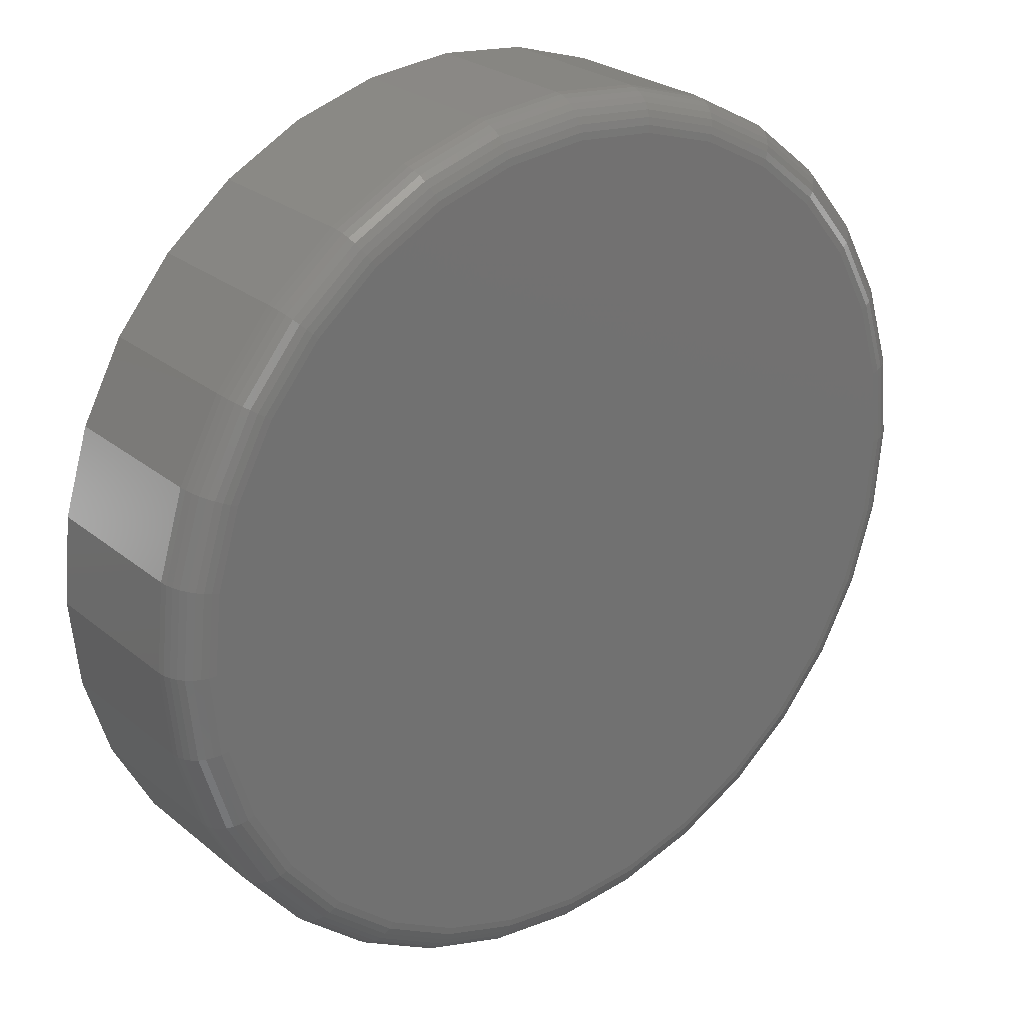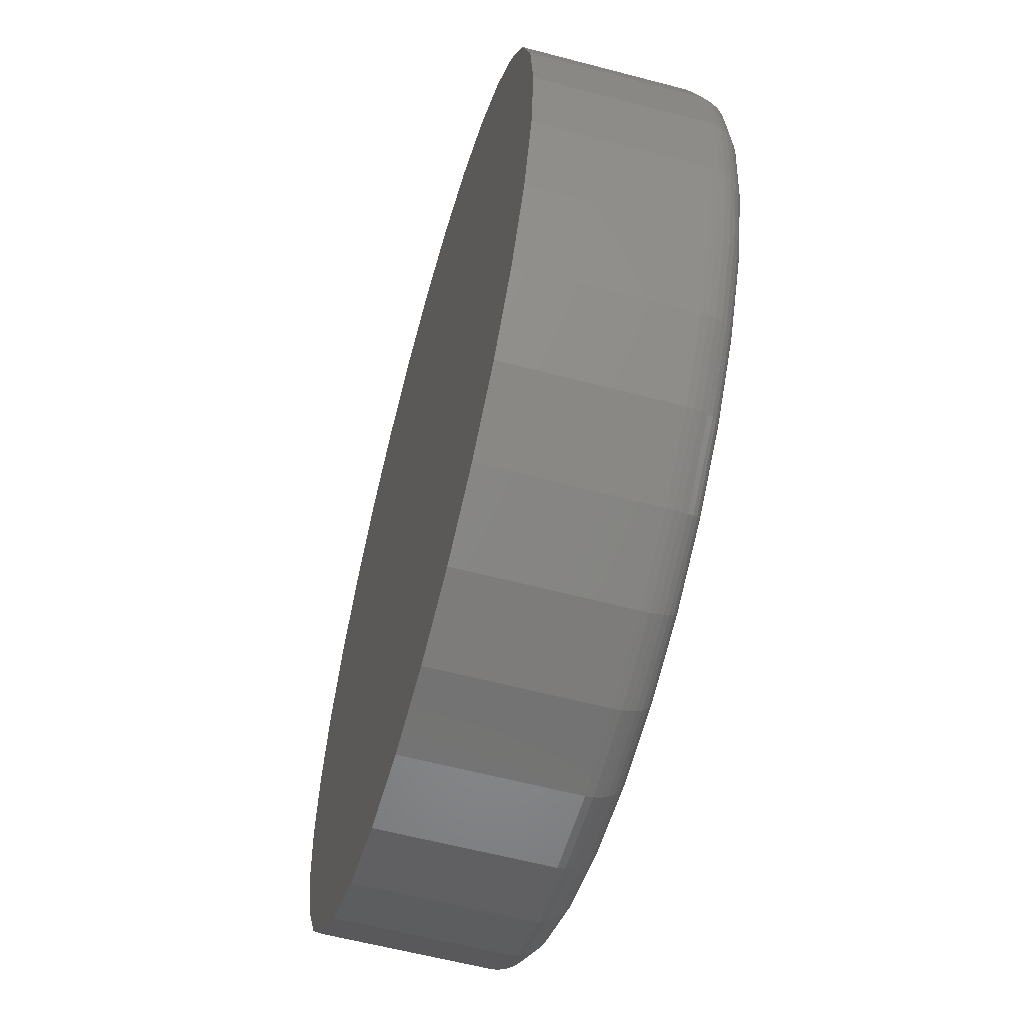
<metadata>
{"format":"stl","ext":"stl","renderer":"f3d","projection":"perspective","resolution":1024,"background":"white","views":[{"elev":25.8,"azim":-38.1,"up":"+Z"},{"elev":-59.5,"azim":-105.2,"up":"+Z"}]}
</metadata>
<code>
# stl→obj: 320 verts, 636 faces
v -0.1278 -0.3438 0.682
v 0.1436 -0.3438 0.682
v 0.007895 -0.3438 0.6954
v 0.274 -0.3438 0.6425
v -0.2582 -0.3438 0.6425
v 0.3942 -0.3438 0.5782
v -0.3784 -0.3438 0.5782
v 0.4996 -0.3438 0.4917
v -0.4838 -0.3438 0.4917
v 0.5861 -0.3438 0.3863
v -0.5703 -0.3438 0.3863
v 0.6504 -0.3438 0.2661
v -0.6346 -0.3438 0.2661
v 0.6899 -0.3438 0.1357
v -0.6741 -0.3438 0.1357
v 0.7033 -0.3438 3.226e-16
v -0.6875 -0.3438 -1.19e-15
v 0.6899 -0.3438 -0.1357
v -0.6741 -0.3438 -0.1357
v 0.6504 -0.3438 -0.2661
v -0.6346 -0.3438 -0.2661
v 0.5861 -0.3438 -0.3863
v -0.5703 -0.3438 -0.3863
v 0.4996 -0.3438 -0.4917
v -0.4838 -0.3438 -0.4917
v 0.3942 -0.3438 -0.5782
v -0.3784 -0.3438 -0.5782
v 0.274 -0.3438 -0.6425
v -0.2582 -0.3438 -0.6425
v 0.1436 -0.3438 -0.682
v -0.1278 -0.3438 -0.682
v 0.007895 -0.3438 -0.6954
v 0.7658 1.674e-16 -9.282e-17
v 0.7658 -0.2812 -9.516e-16
v 0.7512 1.658e-16 -0.1479
v 0.7512 -0.2812 -0.1479
v 0.7081 1.61e-16 -0.29
v 0.7081 -0.2812 -0.29
v 0.6381 1.532e-16 -0.4211
v 0.6381 -0.2812 -0.4211
v 0.5438 1.428e-16 -0.5359
v 0.5438 -0.2812 -0.5359
v 0.429 1.3e-16 -0.6302
v 0.429 -0.2812 -0.6302
v 0.2979 1.155e-16 -0.7002
v 0.2979 -0.2812 -0.7002
v 0.1558 9.968e-17 -0.7433
v 0.1558 -0.2812 -0.7433
v 0.007895 8.327e-17 -0.7579
v 0.007895 -0.2812 -0.7579
v -0.14 6.685e-17 -0.7433
v -0.14 -0.2812 -0.7433
v -0.2821 5.107e-17 -0.7002
v -0.2821 -0.2812 -0.7002
v -0.4132 3.652e-17 -0.6302
v -0.4132 -0.2812 -0.6302
v -0.528 2.377e-17 -0.5359
v -0.528 -0.2812 -0.5359
v -0.6223 1.33e-17 -0.4211
v -0.6223 -0.2812 -0.4211
v -0.6923 5.529e-18 -0.29
v -0.6923 -0.2812 -0.29
v -0.7354 7.403e-19 -0.1479
v -0.7354 -0.2812 -0.1479
v -0.75 -8.765e-19 9.281e-17
v -0.75 -0.2812 9.281e-17
v -0.7354 7.403e-19 0.1479
v -0.7354 -0.2812 0.1479
v -0.6923 5.529e-18 0.29
v -0.6923 -0.2812 0.29
v -0.6223 1.33e-17 0.4211
v -0.6223 -0.2812 0.4211
v -0.528 2.377e-17 0.5359
v -0.528 -0.2812 0.5359
v -0.4132 3.652e-17 0.6302
v -0.4132 -0.2812 0.6302
v -0.2821 5.107e-17 0.7002
v -0.2821 -0.2812 0.7002
v -0.14 6.685e-17 0.7433
v -0.14 -0.2812 0.7433
v 0.007895 8.327e-17 0.7579
v 0.007895 -0.2812 0.7579
v 0.1558 9.968e-17 0.7433
v 0.1558 -0.2812 0.7433
v 0.2979 1.155e-16 0.7002
v 0.2979 -0.2812 0.7002
v 0.429 1.3e-16 0.6302
v 0.429 -0.2812 0.6302
v 0.5438 1.428e-16 0.5359
v 0.5438 -0.2812 0.5359
v 0.6381 1.532e-16 0.4211
v 0.6381 -0.2812 0.4211
v 0.7081 1.61e-16 0.29
v 0.7081 -0.2812 0.29
v 0.7512 1.658e-16 0.1479
v 0.7512 -0.2812 0.1479
v -0.6997 -0.3425 5.41e-17
v -0.6861 -0.3425 0.138
v -0.7114 -0.339 1.097e-16
v -0.6976 -0.339 0.1403
v -0.7222 -0.3332 5.431e-17
v -0.7082 -0.3332 0.1424
v -0.7317 -0.3254 5.449e-17
v -0.7175 -0.3254 0.1443
v -0.7395 -0.316 5.471e-17
v -0.7251 -0.316 0.1458
v -0.7452 -0.3052 5.496e-17
v -0.7308 -0.3052 0.1469
v -0.7488 -0.2934 5.523e-17
v -0.7343 -0.2934 0.1476
v 0.7019 -0.3425 0.138
v 0.7155 -0.3425 -1.056e-15
v 0.7134 -0.339 0.1403
v 0.7272 -0.339 -1.112e-15
v 0.724 -0.3332 0.1424
v 0.738 -0.3332 -1e-15
v 0.7333 -0.3254 0.1443
v 0.7475 -0.3254 -1e-15
v 0.7409 -0.316 0.1458
v 0.7553 -0.316 -1.056e-15
v 0.7466 -0.3052 0.1469
v 0.761 -0.3052 -1.055e-15
v 0.75 -0.2934 0.1476
v 0.7646 -0.2934 -1.055e-15
v 0.6616 -0.3425 0.2708
v 0.6725 -0.339 0.2753
v 0.6824 -0.3332 0.2794
v 0.6912 -0.3254 0.283
v 0.6984 -0.316 0.286
v 0.7037 -0.3052 0.2882
v 0.707 -0.2934 0.2896
v 0.5962 -0.3425 0.3931
v 0.606 -0.339 0.3996
v 0.615 -0.3332 0.4056
v 0.6228 -0.3254 0.4109
v 0.6293 -0.316 0.4152
v 0.6341 -0.3052 0.4184
v 0.6371 -0.2934 0.4204
v 0.5082 -0.3425 0.5003
v 0.5165 -0.339 0.5086
v 0.5242 -0.3332 0.5163
v 0.5309 -0.3254 0.523
v 0.5364 -0.316 0.5285
v 0.5404 -0.3052 0.5325
v 0.543 -0.2934 0.5351
v 0.401 -0.3425 0.5883
v 0.4075 -0.339 0.5981
v 0.4135 -0.3332 0.6071
v 0.4188 -0.3254 0.6149
v 0.4231 -0.316 0.6214
v 0.4263 -0.3052 0.6262
v 0.4283 -0.2934 0.6292
v 0.2787 -0.3425 0.6537
v 0.2832 -0.339 0.6646
v 0.2873 -0.3332 0.6745
v 0.2909 -0.3254 0.6833
v 0.2939 -0.316 0.6905
v 0.2961 -0.3052 0.6958
v 0.2975 -0.2934 0.6991
v 0.1459 -0.3425 0.694
v 0.1482 -0.339 0.7055
v 0.1503 -0.3332 0.7161
v 0.1522 -0.3254 0.7254
v 0.1537 -0.316 0.733
v 0.1548 -0.3052 0.7387
v 0.1555 -0.2934 0.7422
v 0.007895 -0.3425 0.7076
v 0.007895 -0.339 0.7193
v 0.007895 -0.3332 0.7301
v 0.007895 -0.3254 0.7396
v 0.007895 -0.316 0.7474
v 0.007895 -0.3052 0.7531
v 0.007895 -0.2934 0.7567
v -0.1301 -0.3425 0.694
v -0.1324 -0.339 0.7055
v -0.1345 -0.3332 0.7161
v -0.1364 -0.3254 0.7254
v -0.1379 -0.316 0.733
v -0.139 -0.3052 0.7387
v -0.1397 -0.2934 0.7422
v -0.2629 -0.3425 0.6537
v -0.2674 -0.339 0.6646
v -0.2715 -0.3332 0.6745
v -0.2751 -0.3254 0.6833
v -0.2781 -0.316 0.6905
v -0.2803 -0.3052 0.6958
v -0.2817 -0.2934 0.6991
v -0.3852 -0.3425 0.5883
v -0.3917 -0.339 0.5981
v -0.3977 -0.3332 0.6071
v -0.403 -0.3254 0.6149
v -0.4073 -0.316 0.6214
v -0.4105 -0.3052 0.6262
v -0.4125 -0.2934 0.6292
v -0.4924 -0.3425 0.5003
v -0.5007 -0.339 0.5086
v -0.5084 -0.3332 0.5163
v -0.5151 -0.3254 0.523
v -0.5206 -0.316 0.5285
v -0.5247 -0.3052 0.5325
v -0.5272 -0.2934 0.5351
v -0.5804 -0.3425 0.3931
v -0.5902 -0.339 0.3996
v -0.5992 -0.3332 0.4056
v -0.6071 -0.3254 0.4109
v -0.6135 -0.316 0.4152
v -0.6183 -0.3052 0.4184
v -0.6213 -0.2934 0.4204
v -0.6458 -0.3425 0.2708
v -0.6567 -0.339 0.2753
v -0.6666 -0.3332 0.2794
v -0.6754 -0.3254 0.283
v -0.6826 -0.316 0.286
v -0.6879 -0.3052 0.2882
v -0.6912 -0.2934 0.2896
v 0.7019 -0.3425 -0.138
v 0.7134 -0.339 -0.1403
v 0.724 -0.3332 -0.1424
v 0.7333 -0.3254 -0.1443
v 0.7409 -0.316 -0.1458
v 0.7466 -0.3052 -0.1469
v 0.75 -0.2934 -0.1476
v -0.6861 -0.3425 -0.138
v -0.6976 -0.339 -0.1403
v -0.7082 -0.3332 -0.1424
v -0.7175 -0.3254 -0.1443
v -0.7251 -0.316 -0.1458
v -0.7308 -0.3052 -0.1469
v -0.7343 -0.2934 -0.1476
v -0.6458 -0.3425 -0.2708
v -0.6567 -0.339 -0.2753
v -0.6666 -0.3332 -0.2794
v -0.6754 -0.3254 -0.283
v -0.6826 -0.316 -0.286
v -0.6879 -0.3052 -0.2882
v -0.6912 -0.2934 -0.2896
v -0.5804 -0.3425 -0.3931
v -0.5902 -0.339 -0.3996
v -0.5992 -0.3332 -0.4056
v -0.6071 -0.3254 -0.4109
v -0.6135 -0.316 -0.4152
v -0.6183 -0.3052 -0.4184
v -0.6213 -0.2934 -0.4204
v -0.4924 -0.3425 -0.5003
v -0.5007 -0.339 -0.5086
v -0.5084 -0.3332 -0.5163
v -0.5151 -0.3254 -0.523
v -0.5206 -0.316 -0.5285
v -0.5247 -0.3052 -0.5325
v -0.5272 -0.2934 -0.5351
v -0.3852 -0.3425 -0.5883
v -0.3917 -0.339 -0.5981
v -0.3977 -0.3332 -0.6071
v -0.403 -0.3254 -0.6149
v -0.4073 -0.316 -0.6214
v -0.4105 -0.3052 -0.6262
v -0.4125 -0.2934 -0.6292
v -0.2629 -0.3425 -0.6537
v -0.2674 -0.339 -0.6646
v -0.2715 -0.3332 -0.6745
v -0.2751 -0.3254 -0.6833
v -0.2781 -0.316 -0.6905
v -0.2803 -0.3052 -0.6958
v -0.2817 -0.2934 -0.6991
v -0.1301 -0.3425 -0.694
v -0.1324 -0.339 -0.7055
v -0.1345 -0.3332 -0.7161
v -0.1364 -0.3254 -0.7254
v -0.1379 -0.316 -0.733
v -0.139 -0.3052 -0.7387
v -0.1397 -0.2934 -0.7422
v 0.007895 -0.3425 -0.7076
v 0.007895 -0.339 -0.7193
v 0.007895 -0.3332 -0.7301
v 0.007895 -0.3254 -0.7396
v 0.007895 -0.316 -0.7474
v 0.007895 -0.3052 -0.7531
v 0.007895 -0.2934 -0.7567
v 0.1459 -0.3425 -0.694
v 0.1482 -0.339 -0.7055
v 0.1503 -0.3332 -0.7161
v 0.1522 -0.3254 -0.7254
v 0.1537 -0.316 -0.733
v 0.1548 -0.3052 -0.7387
v 0.1555 -0.2934 -0.7422
v 0.2787 -0.3425 -0.6537
v 0.2832 -0.339 -0.6646
v 0.2873 -0.3332 -0.6745
v 0.2909 -0.3254 -0.6833
v 0.2939 -0.316 -0.6905
v 0.2961 -0.3052 -0.6958
v 0.2975 -0.2934 -0.6991
v 0.401 -0.3425 -0.5883
v 0.4075 -0.339 -0.5981
v 0.4135 -0.3332 -0.6071
v 0.4188 -0.3254 -0.6149
v 0.4231 -0.316 -0.6214
v 0.4263 -0.3052 -0.6262
v 0.4283 -0.2934 -0.6292
v 0.5082 -0.3425 -0.5003
v 0.5165 -0.339 -0.5086
v 0.5242 -0.3332 -0.5163
v 0.5309 -0.3254 -0.523
v 0.5364 -0.316 -0.5285
v 0.5404 -0.3052 -0.5325
v 0.543 -0.2934 -0.5351
v 0.5962 -0.3425 -0.3931
v 0.606 -0.339 -0.3996
v 0.615 -0.3332 -0.4056
v 0.6228 -0.3254 -0.4109
v 0.6293 -0.316 -0.4152
v 0.6341 -0.3052 -0.4184
v 0.6371 -0.2934 -0.4204
v 0.6616 -0.3425 -0.2708
v 0.6725 -0.339 -0.2753
v 0.6824 -0.3332 -0.2794
v 0.6912 -0.3254 -0.283
v 0.6984 -0.316 -0.286
v 0.7037 -0.3052 -0.2882
v 0.707 -0.2934 -0.2896
f 1 2 3
f 2 1 4
f 4 1 5
f 4 5 6
f 6 5 7
f 6 7 8
f 8 7 9
f 8 9 10
f 10 9 11
f 10 11 12
f 12 11 13
f 12 13 14
f 14 13 15
f 14 15 16
f 16 15 17
f 16 17 18
f 18 17 19
f 18 19 20
f 20 19 21
f 20 21 22
f 22 21 23
f 22 23 24
f 24 23 25
f 24 25 26
f 26 25 27
f 26 27 28
f 28 27 29
f 28 29 30
f 30 29 31
f 30 31 32
f 33 34 35
f 35 34 36
f 35 36 37
f 37 36 38
f 37 38 39
f 39 38 40
f 39 40 41
f 41 40 42
f 41 42 43
f 43 42 44
f 43 44 45
f 45 44 46
f 45 46 47
f 47 46 48
f 47 48 49
f 49 48 50
f 49 50 51
f 51 50 52
f 51 52 53
f 53 52 54
f 53 54 55
f 55 54 56
f 55 56 57
f 57 56 58
f 57 58 59
f 59 58 60
f 59 60 61
f 61 60 62
f 61 62 63
f 63 62 64
f 63 64 65
f 65 64 66
f 65 66 67
f 67 66 68
f 67 68 69
f 69 68 70
f 69 70 71
f 71 70 72
f 71 72 73
f 73 72 74
f 73 74 75
f 75 74 76
f 75 76 77
f 77 76 78
f 77 78 79
f 79 78 80
f 79 80 81
f 81 80 82
f 81 82 83
f 83 82 84
f 83 84 85
f 85 84 86
f 85 86 87
f 87 86 88
f 87 88 89
f 89 88 90
f 89 90 91
f 91 90 92
f 91 92 93
f 93 92 94
f 93 94 95
f 95 94 96
f 95 96 33
f 33 96 34
f 17 15 97
f 97 15 98
f 97 98 99
f 99 98 100
f 99 100 101
f 101 100 102
f 101 102 103
f 103 102 104
f 103 104 105
f 105 104 106
f 105 106 107
f 107 106 108
f 107 108 109
f 109 108 110
f 109 110 66
f 66 110 68
f 14 16 111
f 111 16 112
f 111 112 113
f 113 112 114
f 113 114 115
f 115 114 116
f 115 116 117
f 117 116 118
f 117 118 119
f 119 118 120
f 119 120 121
f 121 120 122
f 121 122 123
f 123 122 124
f 123 124 96
f 96 124 34
f 12 14 125
f 125 14 111
f 125 111 126
f 126 111 113
f 126 113 127
f 127 113 115
f 127 115 128
f 128 115 117
f 128 117 129
f 129 117 119
f 129 119 130
f 130 119 121
f 130 121 131
f 131 121 123
f 131 123 94
f 94 123 96
f 10 12 132
f 132 12 125
f 132 125 133
f 133 125 126
f 133 126 134
f 134 126 127
f 134 127 135
f 135 127 128
f 135 128 136
f 136 128 129
f 136 129 137
f 137 129 130
f 137 130 138
f 138 130 131
f 138 131 92
f 92 131 94
f 8 10 139
f 139 10 132
f 139 132 140
f 140 132 133
f 140 133 141
f 141 133 134
f 141 134 142
f 142 134 135
f 142 135 143
f 143 135 136
f 143 136 144
f 144 136 137
f 144 137 145
f 145 137 138
f 145 138 90
f 90 138 92
f 6 8 146
f 146 8 139
f 146 139 147
f 147 139 140
f 147 140 148
f 148 140 141
f 148 141 149
f 149 141 142
f 149 142 150
f 150 142 143
f 150 143 151
f 151 143 144
f 151 144 152
f 152 144 145
f 152 145 88
f 88 145 90
f 4 6 153
f 153 6 146
f 153 146 154
f 154 146 147
f 154 147 155
f 155 147 148
f 155 148 156
f 156 148 149
f 156 149 157
f 157 149 150
f 157 150 158
f 158 150 151
f 158 151 159
f 159 151 152
f 159 152 86
f 86 152 88
f 2 4 160
f 160 4 153
f 160 153 161
f 161 153 154
f 161 154 162
f 162 154 155
f 162 155 163
f 163 155 156
f 163 156 164
f 164 156 157
f 164 157 165
f 165 157 158
f 165 158 166
f 166 158 159
f 166 159 84
f 84 159 86
f 3 2 167
f 167 2 160
f 167 160 168
f 168 160 161
f 168 161 169
f 169 161 162
f 169 162 170
f 170 162 163
f 170 163 171
f 171 163 164
f 171 164 172
f 172 164 165
f 172 165 173
f 173 165 166
f 173 166 82
f 82 166 84
f 1 3 174
f 174 3 167
f 174 167 175
f 175 167 168
f 175 168 176
f 176 168 169
f 176 169 177
f 177 169 170
f 177 170 178
f 178 170 171
f 178 171 179
f 179 171 172
f 179 172 180
f 180 172 173
f 180 173 80
f 80 173 82
f 5 1 181
f 181 1 174
f 181 174 182
f 182 174 175
f 182 175 183
f 183 175 176
f 183 176 184
f 184 176 177
f 184 177 185
f 185 177 178
f 185 178 186
f 186 178 179
f 186 179 187
f 187 179 180
f 187 180 78
f 78 180 80
f 7 5 188
f 188 5 181
f 188 181 189
f 189 181 182
f 189 182 190
f 190 182 183
f 190 183 191
f 191 183 184
f 191 184 192
f 192 184 185
f 192 185 193
f 193 185 186
f 193 186 194
f 194 186 187
f 194 187 76
f 76 187 78
f 9 7 195
f 195 7 188
f 195 188 196
f 196 188 189
f 196 189 197
f 197 189 190
f 197 190 198
f 198 190 191
f 198 191 199
f 199 191 192
f 199 192 200
f 200 192 193
f 200 193 201
f 201 193 194
f 201 194 74
f 74 194 76
f 11 9 202
f 202 9 195
f 202 195 203
f 203 195 196
f 203 196 204
f 204 196 197
f 204 197 205
f 205 197 198
f 205 198 206
f 206 198 199
f 206 199 207
f 207 199 200
f 207 200 208
f 208 200 201
f 208 201 72
f 72 201 74
f 13 11 209
f 209 11 202
f 209 202 210
f 210 202 203
f 210 203 211
f 211 203 204
f 211 204 212
f 212 204 205
f 212 205 213
f 213 205 206
f 213 206 214
f 214 206 207
f 214 207 215
f 215 207 208
f 215 208 70
f 70 208 72
f 15 13 98
f 98 13 209
f 98 209 100
f 100 209 210
f 100 210 102
f 102 210 211
f 102 211 104
f 104 211 212
f 104 212 106
f 106 212 213
f 106 213 108
f 108 213 214
f 108 214 110
f 110 214 215
f 110 215 68
f 68 215 70
f 16 18 112
f 112 18 216
f 112 216 114
f 114 216 217
f 114 217 116
f 116 217 218
f 116 218 118
f 118 218 219
f 118 219 120
f 120 219 220
f 120 220 122
f 122 220 221
f 122 221 124
f 124 221 222
f 124 222 34
f 34 222 36
f 19 17 223
f 223 17 97
f 223 97 224
f 224 97 99
f 224 99 225
f 225 99 101
f 225 101 226
f 226 101 103
f 226 103 227
f 227 103 105
f 227 105 228
f 228 105 107
f 228 107 229
f 229 107 109
f 229 109 64
f 64 109 66
f 21 19 230
f 230 19 223
f 230 223 231
f 231 223 224
f 231 224 232
f 232 224 225
f 232 225 233
f 233 225 226
f 233 226 234
f 234 226 227
f 234 227 235
f 235 227 228
f 235 228 236
f 236 228 229
f 236 229 62
f 62 229 64
f 23 21 237
f 237 21 230
f 237 230 238
f 238 230 231
f 238 231 239
f 239 231 232
f 239 232 240
f 240 232 233
f 240 233 241
f 241 233 234
f 241 234 242
f 242 234 235
f 242 235 243
f 243 235 236
f 243 236 60
f 60 236 62
f 25 23 244
f 244 23 237
f 244 237 245
f 245 237 238
f 245 238 246
f 246 238 239
f 246 239 247
f 247 239 240
f 247 240 248
f 248 240 241
f 248 241 249
f 249 241 242
f 249 242 250
f 250 242 243
f 250 243 58
f 58 243 60
f 27 25 251
f 251 25 244
f 251 244 252
f 252 244 245
f 252 245 253
f 253 245 246
f 253 246 254
f 254 246 247
f 254 247 255
f 255 247 248
f 255 248 256
f 256 248 249
f 256 249 257
f 257 249 250
f 257 250 56
f 56 250 58
f 29 27 258
f 258 27 251
f 258 251 259
f 259 251 252
f 259 252 260
f 260 252 253
f 260 253 261
f 261 253 254
f 261 254 262
f 262 254 255
f 262 255 263
f 263 255 256
f 263 256 264
f 264 256 257
f 264 257 54
f 54 257 56
f 31 29 265
f 265 29 258
f 265 258 266
f 266 258 259
f 266 259 267
f 267 259 260
f 267 260 268
f 268 260 261
f 268 261 269
f 269 261 262
f 269 262 270
f 270 262 263
f 270 263 271
f 271 263 264
f 271 264 52
f 52 264 54
f 32 31 272
f 272 31 265
f 272 265 273
f 273 265 266
f 273 266 274
f 274 266 267
f 274 267 275
f 275 267 268
f 275 268 276
f 276 268 269
f 276 269 277
f 277 269 270
f 277 270 278
f 278 270 271
f 278 271 50
f 50 271 52
f 30 32 279
f 279 32 272
f 279 272 280
f 280 272 273
f 280 273 281
f 281 273 274
f 281 274 282
f 282 274 275
f 282 275 283
f 283 275 276
f 283 276 284
f 284 276 277
f 284 277 285
f 285 277 278
f 285 278 48
f 48 278 50
f 28 30 286
f 286 30 279
f 286 279 287
f 287 279 280
f 287 280 288
f 288 280 281
f 288 281 289
f 289 281 282
f 289 282 290
f 290 282 283
f 290 283 291
f 291 283 284
f 291 284 292
f 292 284 285
f 292 285 46
f 46 285 48
f 26 28 293
f 293 28 286
f 293 286 294
f 294 286 287
f 294 287 295
f 295 287 288
f 295 288 296
f 296 288 289
f 296 289 297
f 297 289 290
f 297 290 298
f 298 290 291
f 298 291 299
f 299 291 292
f 299 292 44
f 44 292 46
f 24 26 300
f 300 26 293
f 300 293 301
f 301 293 294
f 301 294 302
f 302 294 295
f 302 295 303
f 303 295 296
f 303 296 304
f 304 296 297
f 304 297 305
f 305 297 298
f 305 298 306
f 306 298 299
f 306 299 42
f 42 299 44
f 22 24 307
f 307 24 300
f 307 300 308
f 308 300 301
f 308 301 309
f 309 301 302
f 309 302 310
f 310 302 303
f 310 303 311
f 311 303 304
f 311 304 312
f 312 304 305
f 312 305 313
f 313 305 306
f 313 306 40
f 40 306 42
f 20 22 314
f 314 22 307
f 314 307 315
f 315 307 308
f 315 308 316
f 316 308 309
f 316 309 317
f 317 309 310
f 317 310 318
f 318 310 311
f 318 311 319
f 319 311 312
f 319 312 320
f 320 312 313
f 320 313 38
f 38 313 40
f 18 20 216
f 216 20 314
f 216 314 217
f 217 314 315
f 217 315 218
f 218 315 316
f 218 316 219
f 219 316 317
f 219 317 220
f 220 317 318
f 220 318 221
f 221 318 319
f 221 319 222
f 222 319 320
f 222 320 36
f 36 320 38
f 81 83 79
f 49 51 47
f 47 51 53
f 47 53 45
f 45 53 55
f 45 55 43
f 43 55 57
f 43 57 41
f 41 57 59
f 41 59 39
f 39 59 61
f 39 61 37
f 37 61 63
f 37 63 35
f 35 63 65
f 35 65 33
f 33 65 67
f 33 67 95
f 95 67 69
f 95 69 93
f 93 69 71
f 93 71 91
f 91 71 73
f 91 73 89
f 89 73 75
f 89 75 87
f 87 75 77
f 87 77 85
f 85 77 79
f 85 79 83

</code>
